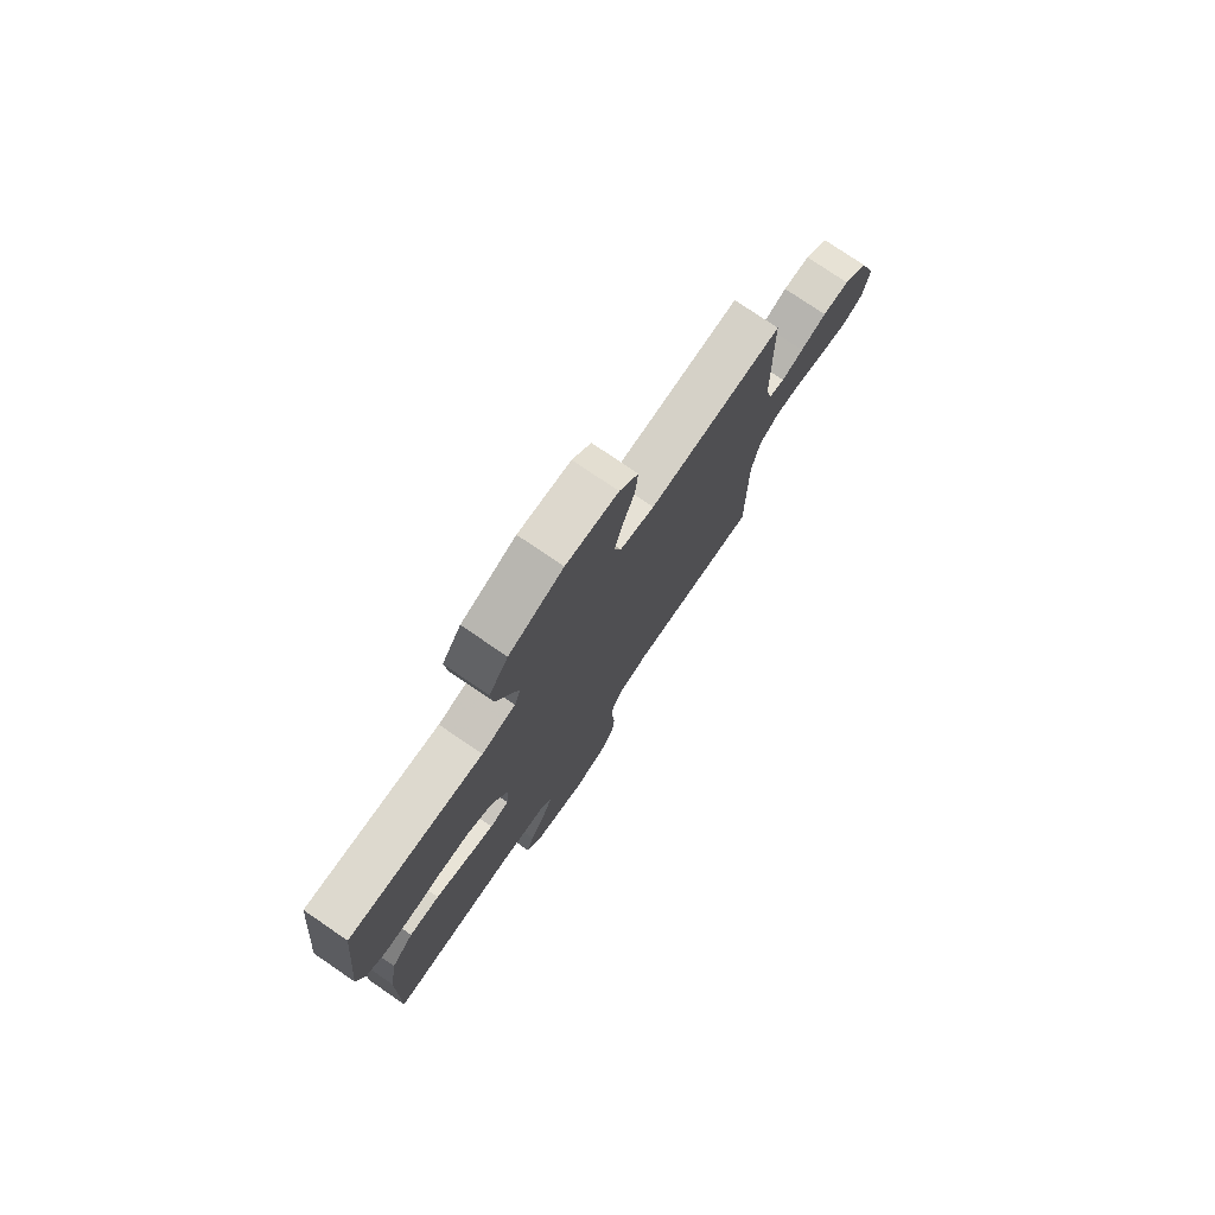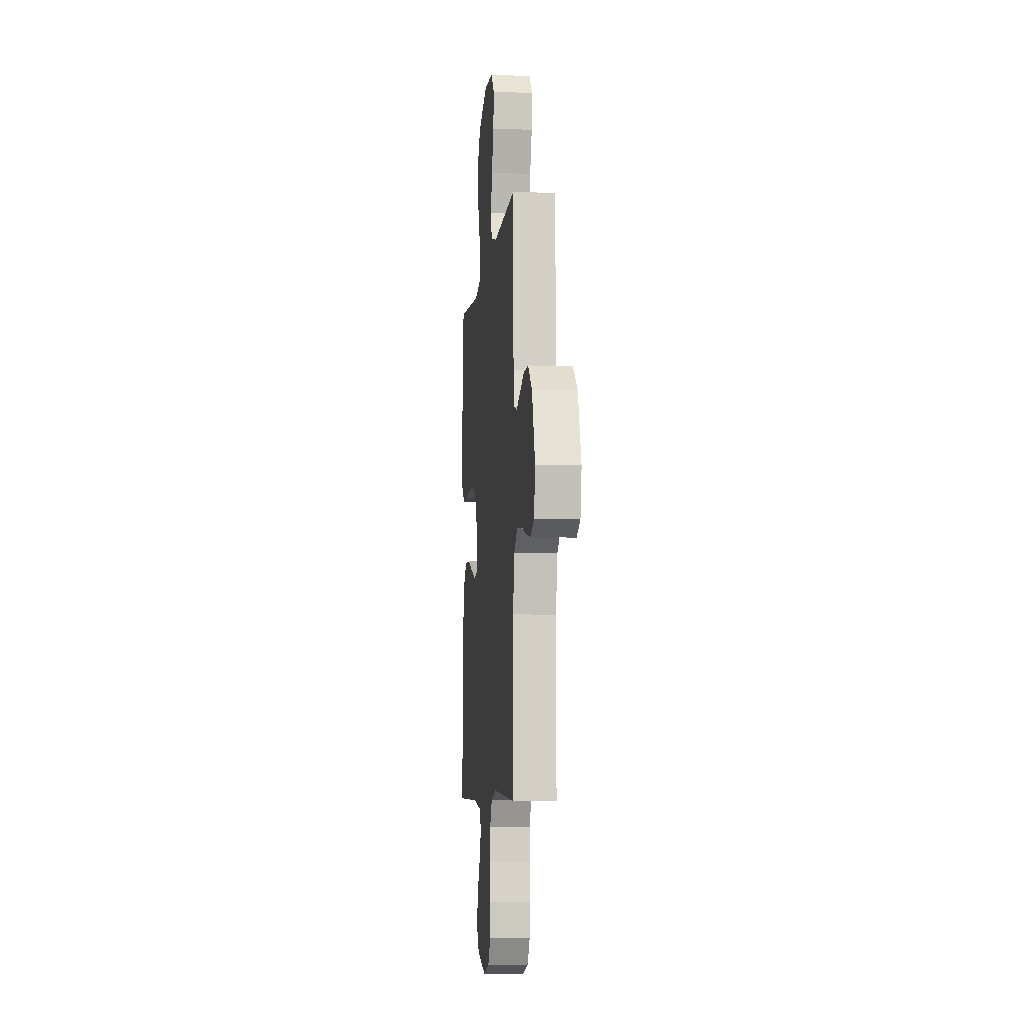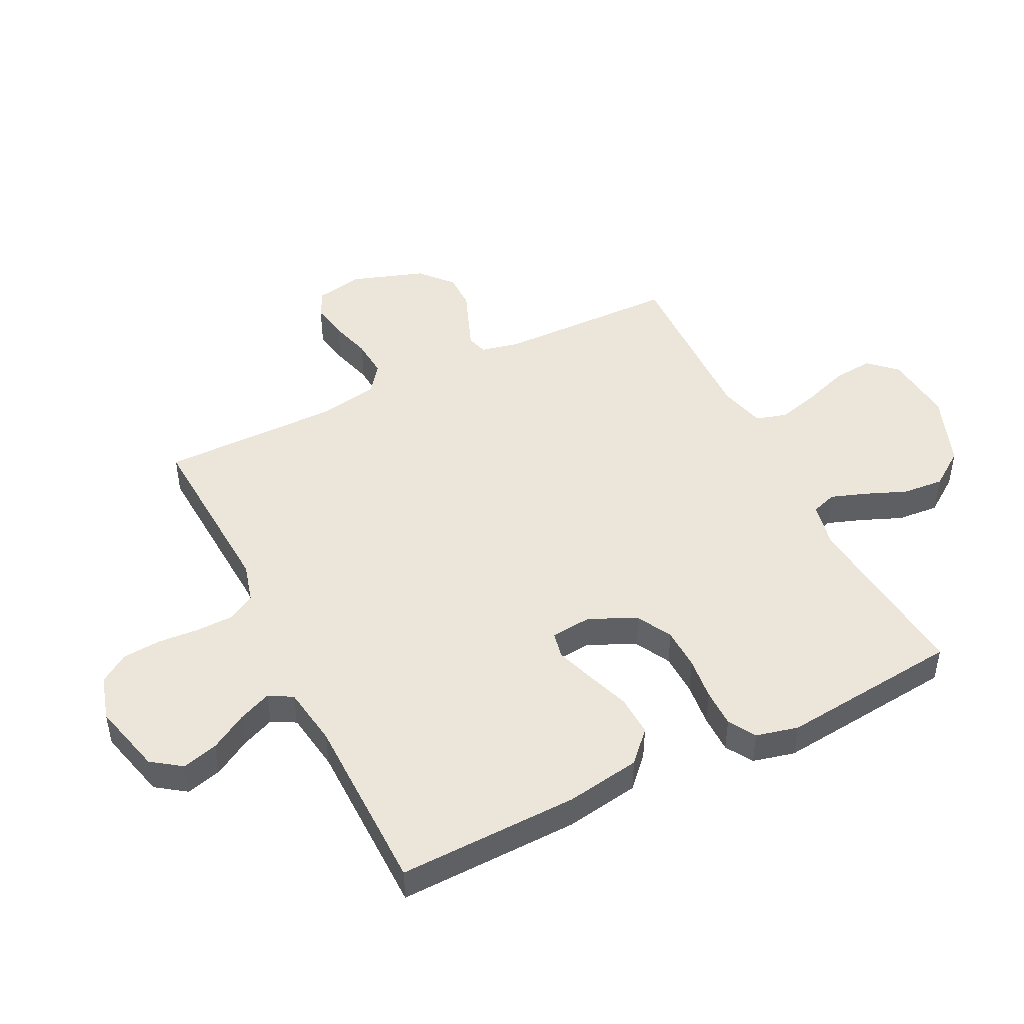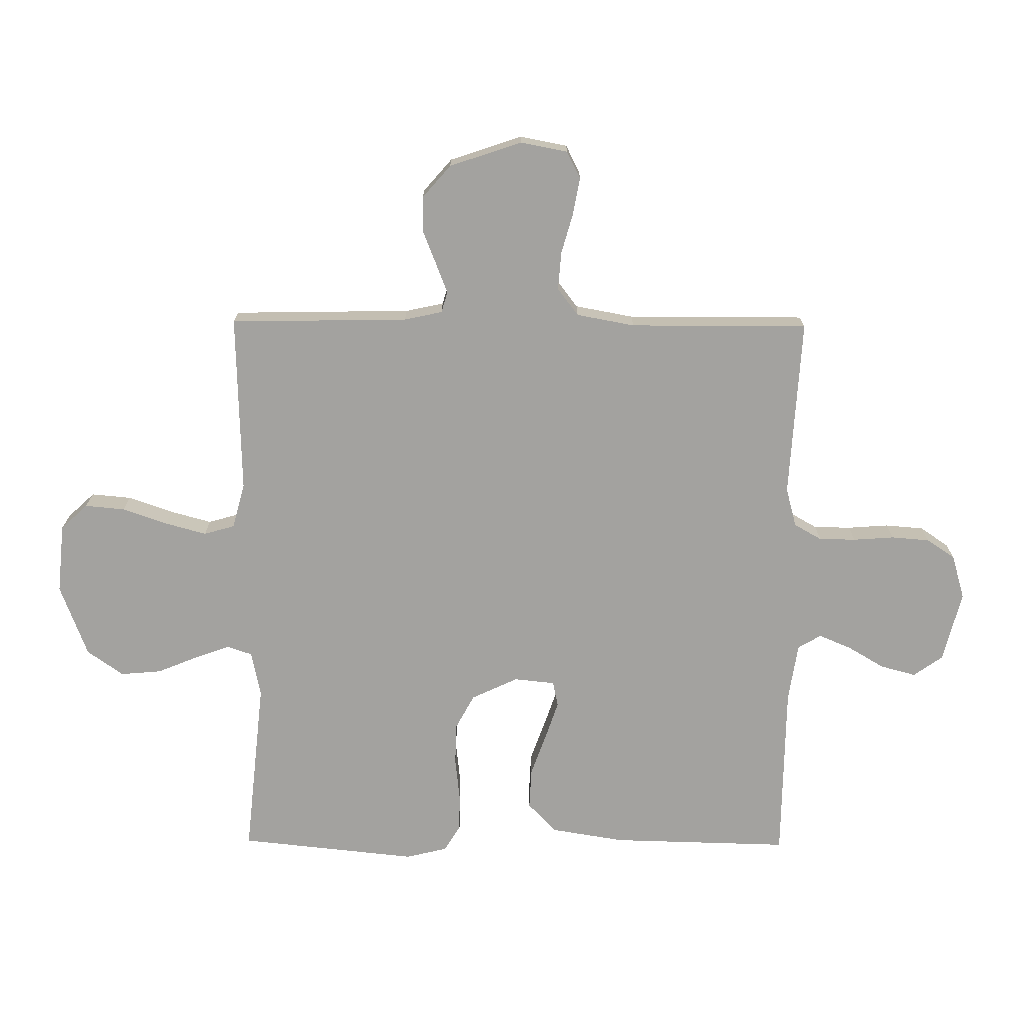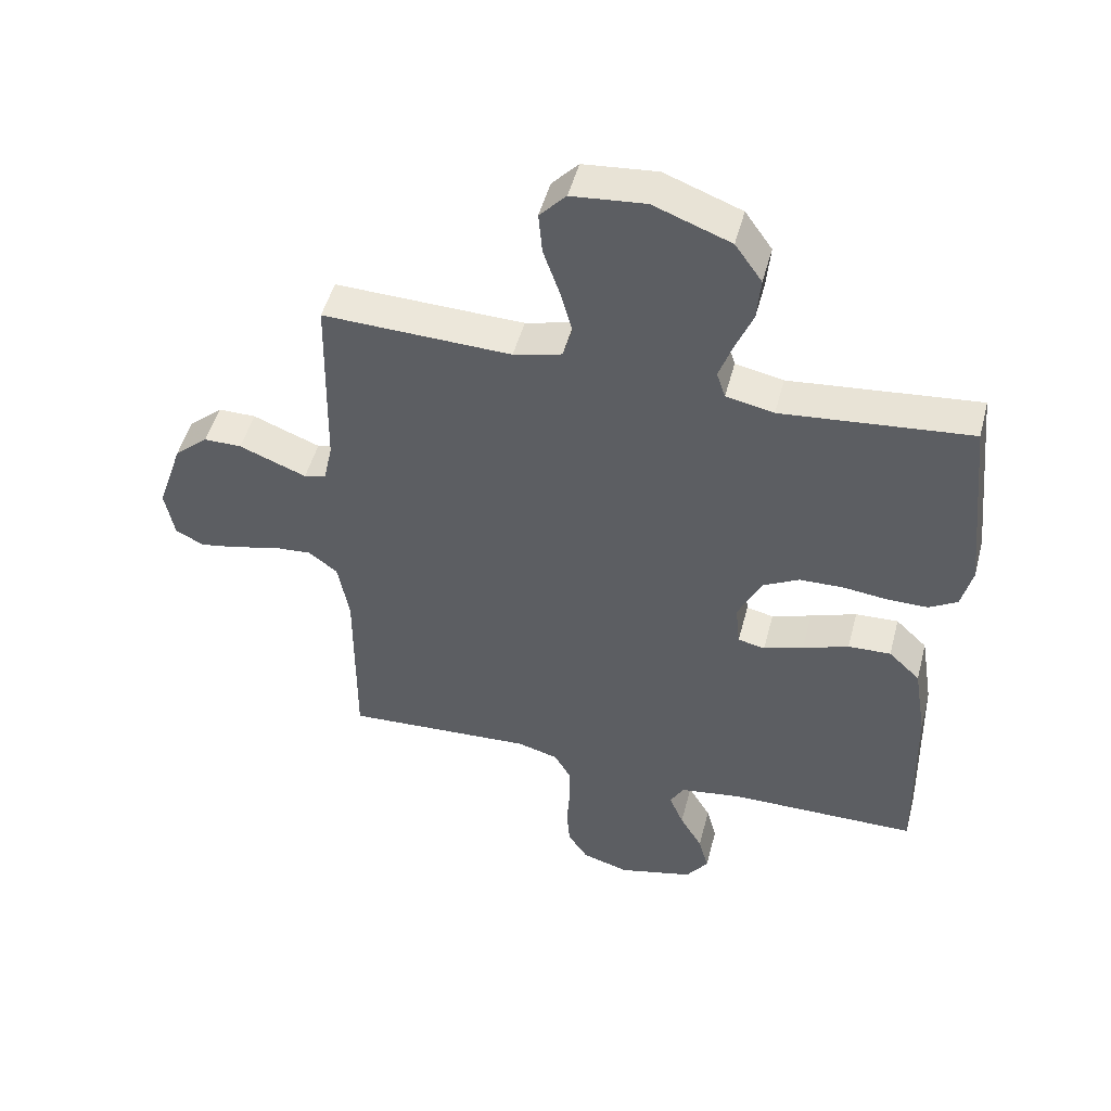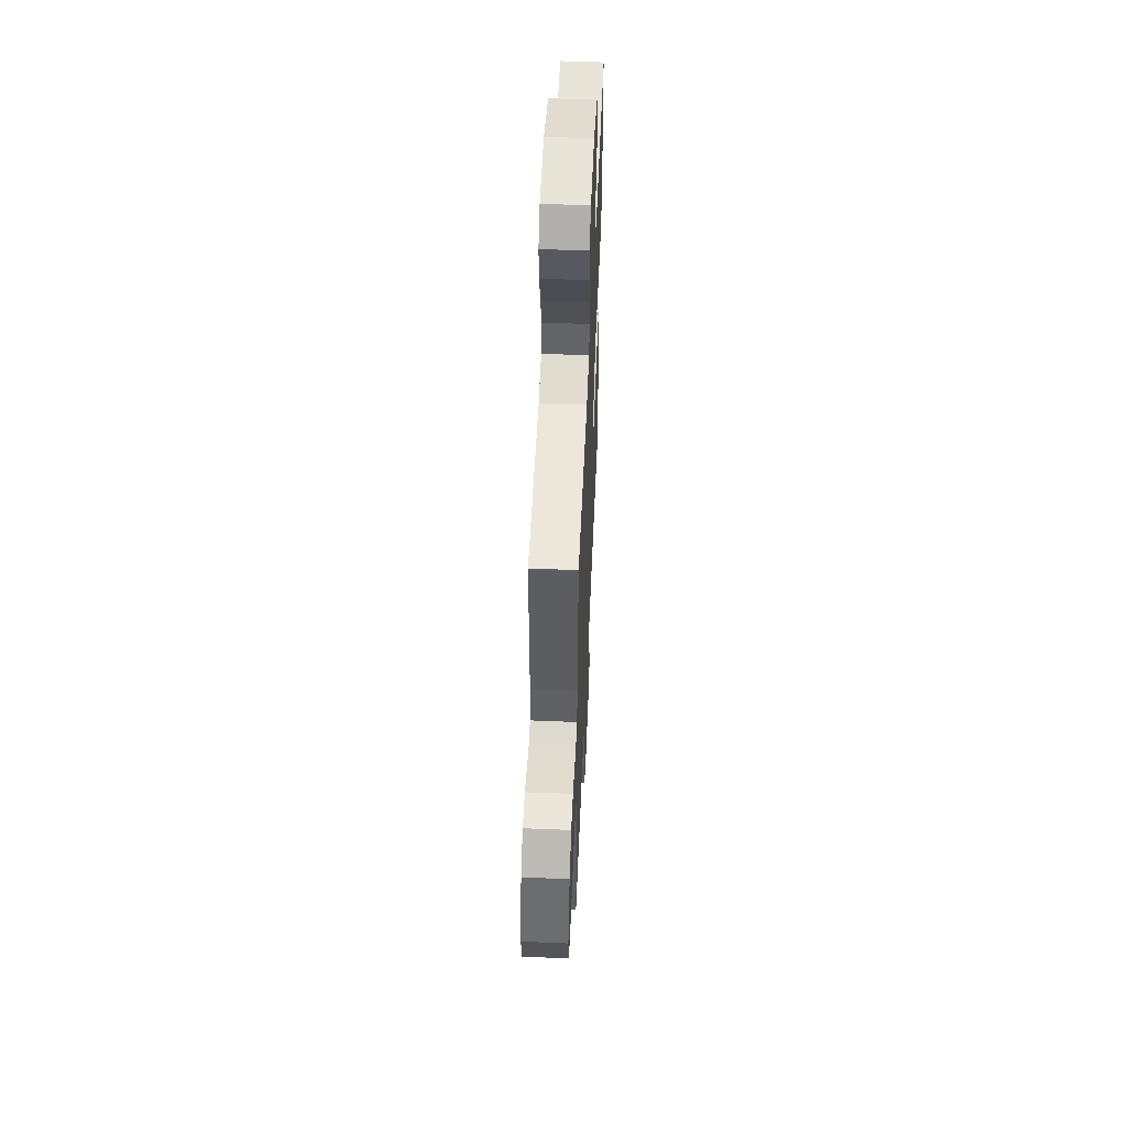
<metadata>
{"format":"obj","ext":"obj","renderer":"f3d","projection":"perspective","resolution":1024,"background":"white","views":[{"elev":77.1,"azim":-55.7,"up":"+Z"},{"elev":-6.8,"azim":84.1,"up":"+Z"},{"elev":47.0,"azim":-116.5,"up":"+Y"},{"elev":-72.4,"azim":89.5,"up":"+Y"},{"elev":49.2,"azim":-165.4,"up":"+Z"},{"elev":54.6,"azim":92.5,"up":"+Z"}]}
</metadata>
<code>
v -0.5 0.07 -0.5
v -0.493 0.07 -0.2
v -0.473 0.07 -0.076
v -0.423 0.07 -0.028
v -0.355 0.07 -0.031
v -0.282 0.07 -0.057
v -0.219 0.07 -0.078
v -0.176 0.07 -0.069
v -0.169 0.07 0
v -0.206 0.07 0.078
v -0.264 0.07 0.109
v -0.334 0.07 0.111
v -0.405 0.07 0.103
v -0.469 0.07 0.103
v -0.514 0.07 0.13
v -0.531 0.07 0.2
v -0.5 0.07 0.5
v -0.2 0.07 0.47
v -0.124 0.07 0.486
v -0.11 0.07 0.528
v -0.131 0.07 0.587
v -0.159 0.07 0.655
v -0.165 0.07 0.724
v -0.122 0.07 0.785
v 0 0.07 0.831
v 0.117 0.07 0.82
v 0.159 0.07 0.775
v 0.153 0.07 0.708
v 0.127 0.07 0.633
v 0.108 0.07 0.563
v 0.123 0.07 0.511
v 0.2 0.07 0.491
v 0.5 0.07 0.5
v 0.506 0.07 0.2
v 0.52 0.07 0.136
v 0.555 0.07 0.126
v 0.604 0.07 0.145
v 0.662 0.07 0.168
v 0.722 0.07 0.168
v 0.776 0.07 0.121
v 0.817 0.07 0
v 0.802 0.07 -0.079
v 0.757 0.07 -0.102
v 0.695 0.07 -0.091
v 0.627 0.07 -0.072
v 0.563 0.07 -0.067
v 0.517 0.07 -0.102
v 0.499 0.07 -0.2
v 0.5 0.07 -0.5
v 0.2 0.07 -0.483
v 0.134 0.07 -0.501
v 0.108 0.07 -0.547
v 0.107 0.07 -0.609
v 0.112 0.07 -0.678
v 0.107 0.07 -0.742
v 0.075 0.07 -0.79
v 0 0.07 -0.812
v -0.119 0.07 -0.782
v -0.154 0.07 -0.733
v -0.138 0.07 -0.673
v -0.102 0.07 -0.612
v -0.079 0.07 -0.557
v -0.101 0.07 -0.518
v -0.2 0.07 -0.503
v -0.5 0 -0.5
v -0.493 0 -0.2
v -0.473 0 -0.076
v -0.423 0 -0.028
v -0.355 0 -0.031
v -0.282 0 -0.057
v -0.219 0 -0.078
v -0.176 0 -0.069
v -0.169 0 0
v -0.206 0 0.078
v -0.264 0 0.109
v -0.334 0 0.111
v -0.405 0 0.103
v -0.469 0 0.103
v -0.514 0 0.13
v -0.531 0 0.2
v -0.5 0 0.5
v -0.2 0 0.47
v -0.124 0 0.486
v -0.11 0 0.528
v -0.131 0 0.587
v -0.159 0 0.655
v -0.165 0 0.724
v -0.122 0 0.785
v 0 0 0.831
v 0.117 0 0.82
v 0.159 0 0.775
v 0.153 0 0.708
v 0.127 0 0.633
v 0.108 0 0.563
v 0.123 0 0.511
v 0.2 0 0.491
v 0.5 0 0.5
v 0.506 0 0.2
v 0.52 0 0.136
v 0.555 0 0.126
v 0.604 0 0.145
v 0.662 0 0.168
v 0.722 0 0.168
v 0.776 0 0.121
v 0.817 0 0
v 0.802 0 -0.079
v 0.757 0 -0.102
v 0.695 0 -0.091
v 0.627 0 -0.072
v 0.563 0 -0.067
v 0.517 0 -0.102
v 0.499 0 -0.2
v 0.5 0 -0.5
v 0.2 0 -0.483
v 0.134 0 -0.501
v 0.108 0 -0.547
v 0.107 0 -0.609
v 0.112 0 -0.678
v 0.107 0 -0.742
v 0.075 0 -0.79
v 0 0 -0.812
v -0.119 0 -0.782
v -0.154 0 -0.733
v -0.138 0 -0.673
v -0.102 0 -0.612
v -0.079 0 -0.557
v -0.101 0 -0.518
v -0.2 0 -0.503
f 59 60 61
f 58 59 61
f 57 58 61
f 56 57 61
f 55 56 61
f 54 55 61
f 53 54 61
f 52 53 61 62
f 51 52 62 63
f 48 49 50
f 51 63 64
f 50 51 64
f 48 50 64
f 47 48 64
f 43 44 45
f 42 43 45
f 41 42 45
f 40 41 45
f 39 40 45
f 38 39 45
f 37 38 45
f 36 37 45 46
f 64 1 2
f 47 64 2
f 46 47 2
f 36 46 2
f 35 36 2
f 27 28 29
f 26 27 29
f 25 26 29
f 24 25 29
f 23 24 29
f 22 23 29
f 21 22 29
f 20 21 29 30
f 19 20 30 31
f 16 17 18
f 15 16 18
f 14 15 18
f 13 14 18
f 12 13 18
f 19 31 32
f 18 19 32
f 12 18 32
f 11 12 32
f 4 5 6
f 3 4 6
f 2 3 6
f 2 6 7
f 34 35 2
f 32 33 34
f 11 32 34
f 10 11 34
f 9 10 34
f 8 9 34
f 8 34 2
f 2 7 8
f 125 124 123
f 125 123 122
f 125 122 121
f 125 121 120
f 125 120 119
f 125 119 118
f 125 118 117
f 126 125 117 116
f 127 126 116 115
f 114 113 112
f 128 127 115
f 128 115 114
f 128 114 112
f 128 112 111
f 109 108 107
f 109 107 106
f 109 106 105
f 109 105 104
f 109 104 103
f 109 103 102
f 109 102 101
f 110 109 101 100
f 66 65 128
f 66 128 111
f 66 111 110
f 66 110 100
f 66 100 99
f 93 92 91
f 93 91 90
f 93 90 89
f 93 89 88
f 93 88 87
f 93 87 86
f 93 86 85
f 94 93 85 84
f 95 94 84 83
f 82 81 80
f 82 80 79
f 82 79 78
f 82 78 77
f 82 77 76
f 96 95 83
f 96 83 82
f 96 82 76
f 96 76 75
f 70 69 68
f 70 68 67
f 70 67 66
f 71 70 66
f 66 99 98
f 98 97 96
f 98 96 75
f 98 75 74
f 98 74 73
f 98 73 72
f 66 98 72
f 72 71 66
f 1 65 66 2
f 2 66 67 3
f 3 67 68 4
f 4 68 69 5
f 5 69 70 6
f 6 70 71 7
f 7 71 72 8
f 8 72 73 9
f 9 73 74 10
f 10 74 75 11
f 11 75 76 12
f 12 76 77 13
f 13 77 78 14
f 14 78 79 15
f 15 79 80 16
f 16 80 81 17
f 17 81 82 18
f 18 82 83 19
f 19 83 84 20
f 20 84 85 21
f 21 85 86 22
f 22 86 87 23
f 23 87 88 24
f 24 88 89 25
f 25 89 90 26
f 26 90 91 27
f 27 91 92 28
f 28 92 93 29
f 29 93 94 30
f 30 94 95 31
f 31 95 96 32
f 32 96 97 33
f 33 97 98 34
f 34 98 99 35
f 35 99 100 36
f 36 100 101 37
f 37 101 102 38
f 38 102 103 39
f 39 103 104 40
f 40 104 105 41
f 41 105 106 42
f 42 106 107 43
f 43 107 108 44
f 44 108 109 45
f 45 109 110 46
f 46 110 111 47
f 47 111 112 48
f 48 112 113 49
f 49 113 114 50
f 50 114 115 51
f 51 115 116 52
f 52 116 117 53
f 53 117 118 54
f 54 118 119 55
f 55 119 120 56
f 56 120 121 57
f 57 121 122 58
f 58 122 123 59
f 59 123 124 60
f 60 124 125 61
f 61 125 126 62
f 62 126 127 63
f 63 127 128 64
f 64 128 65 1

</code>
